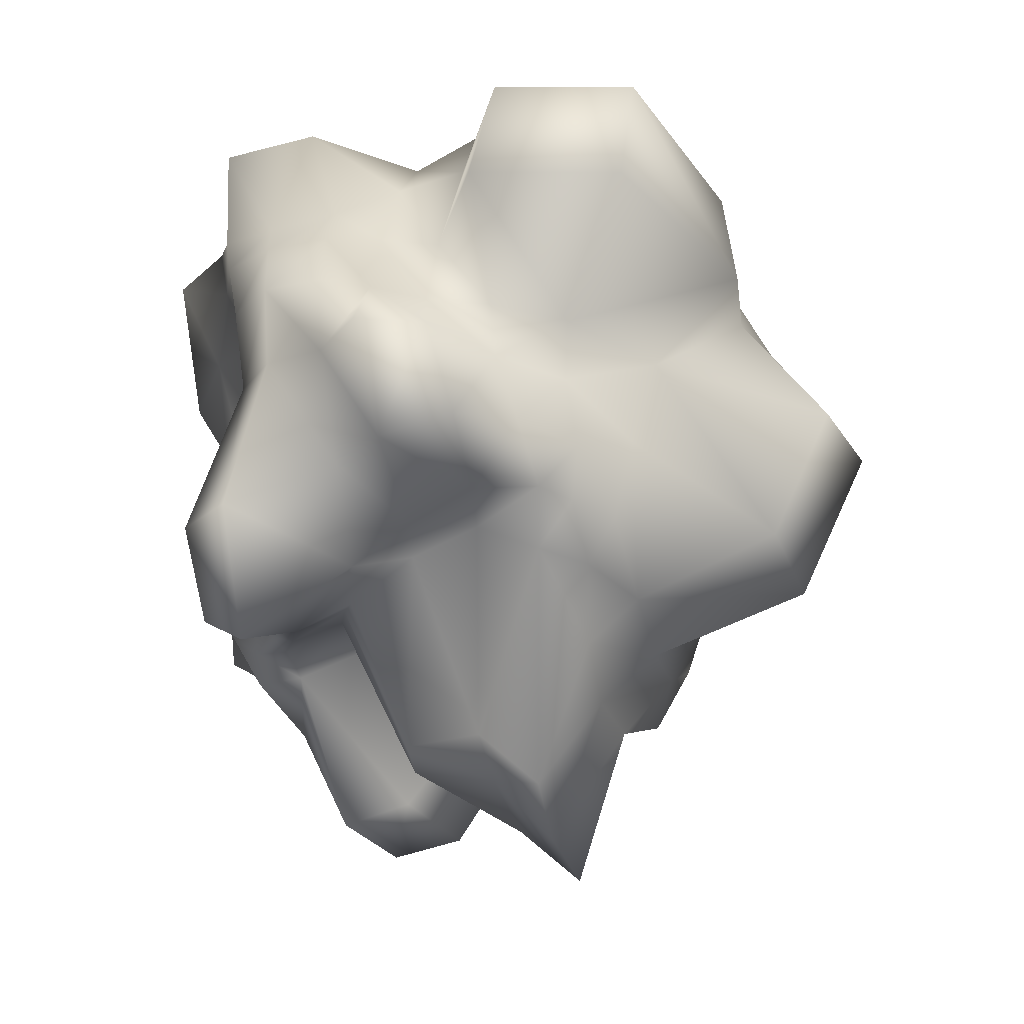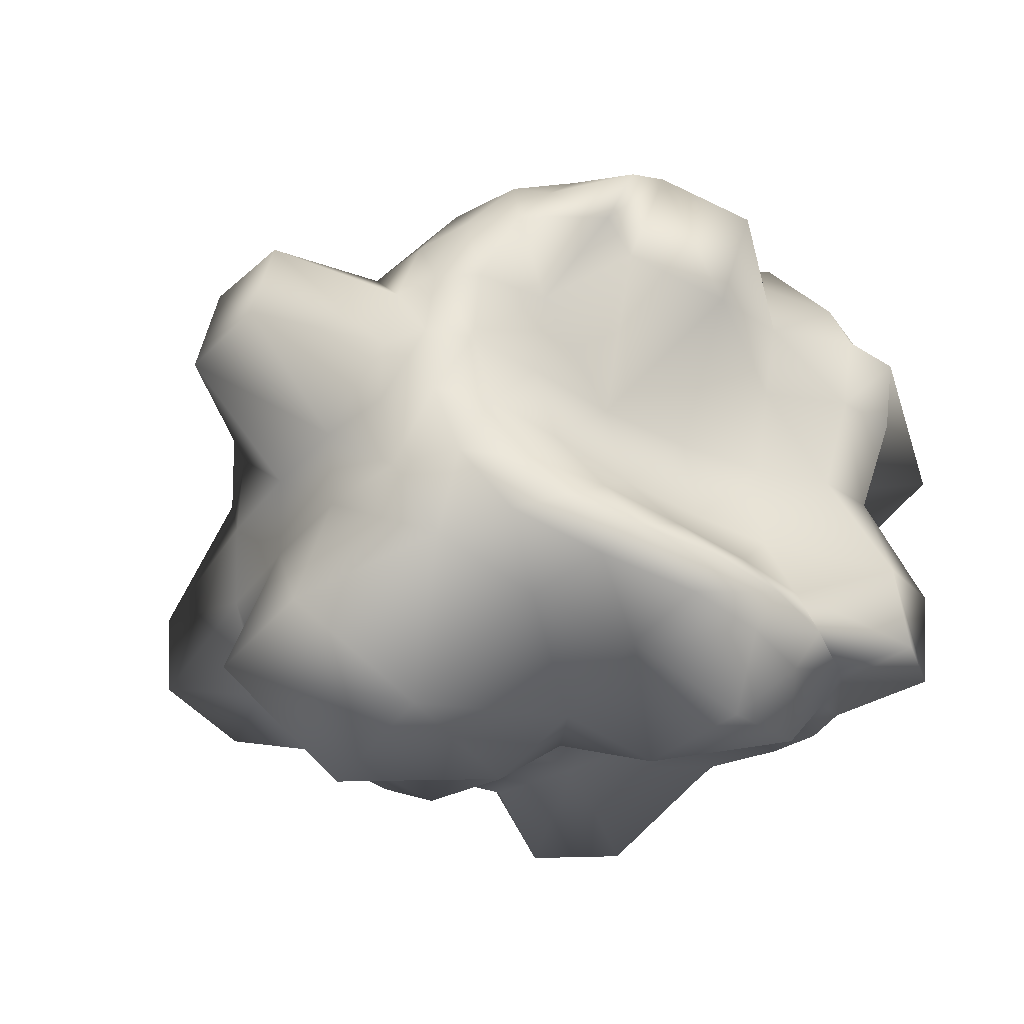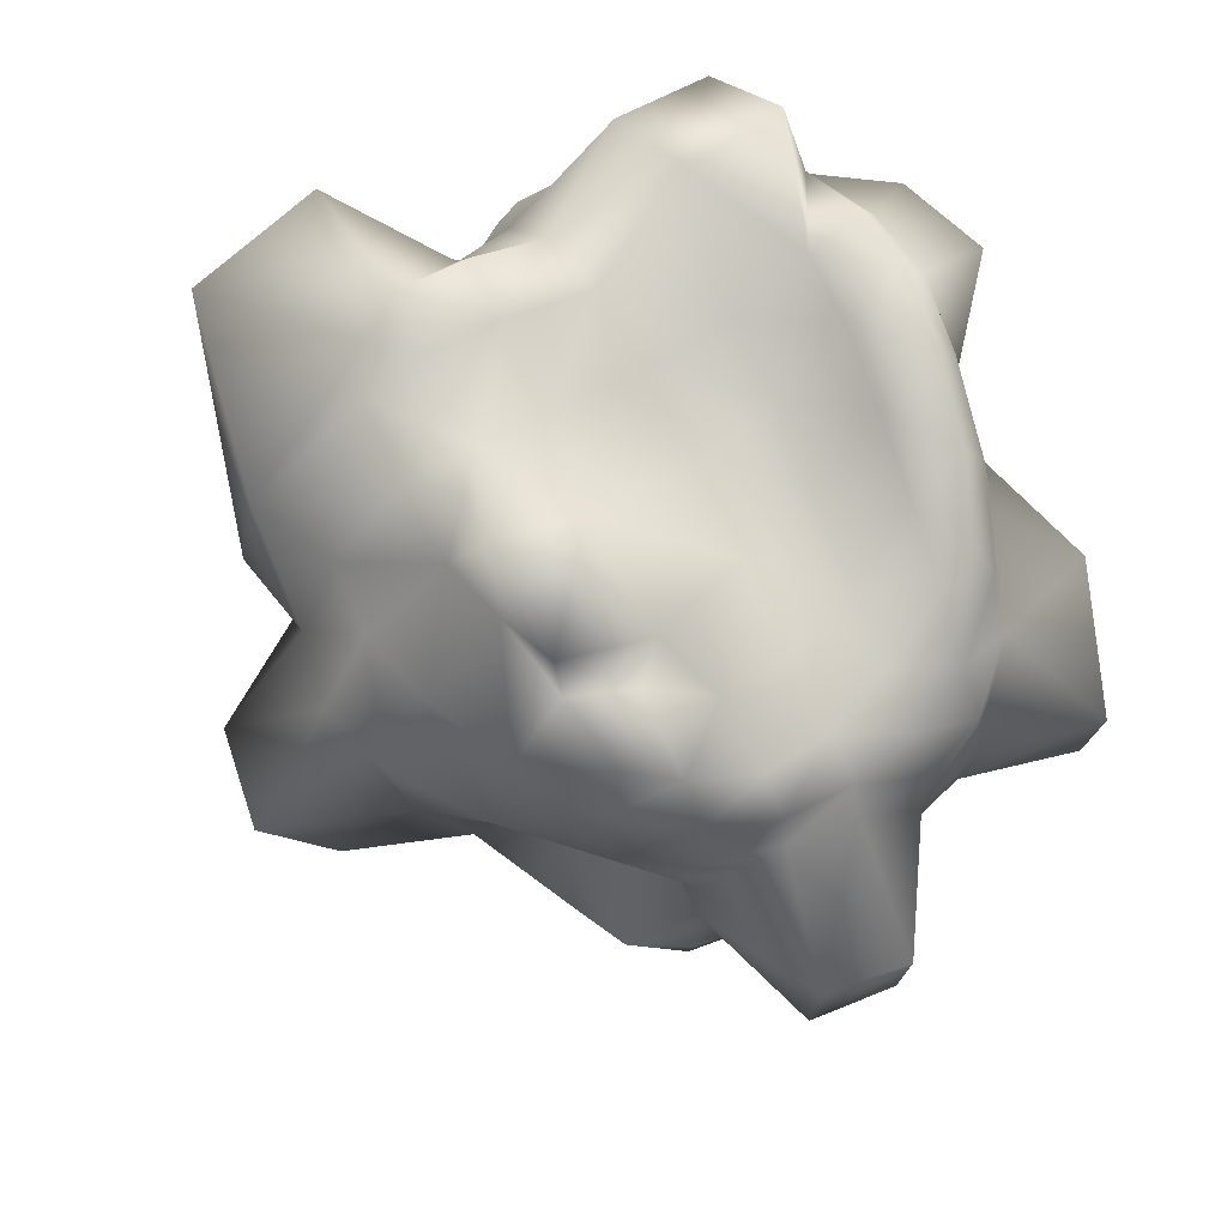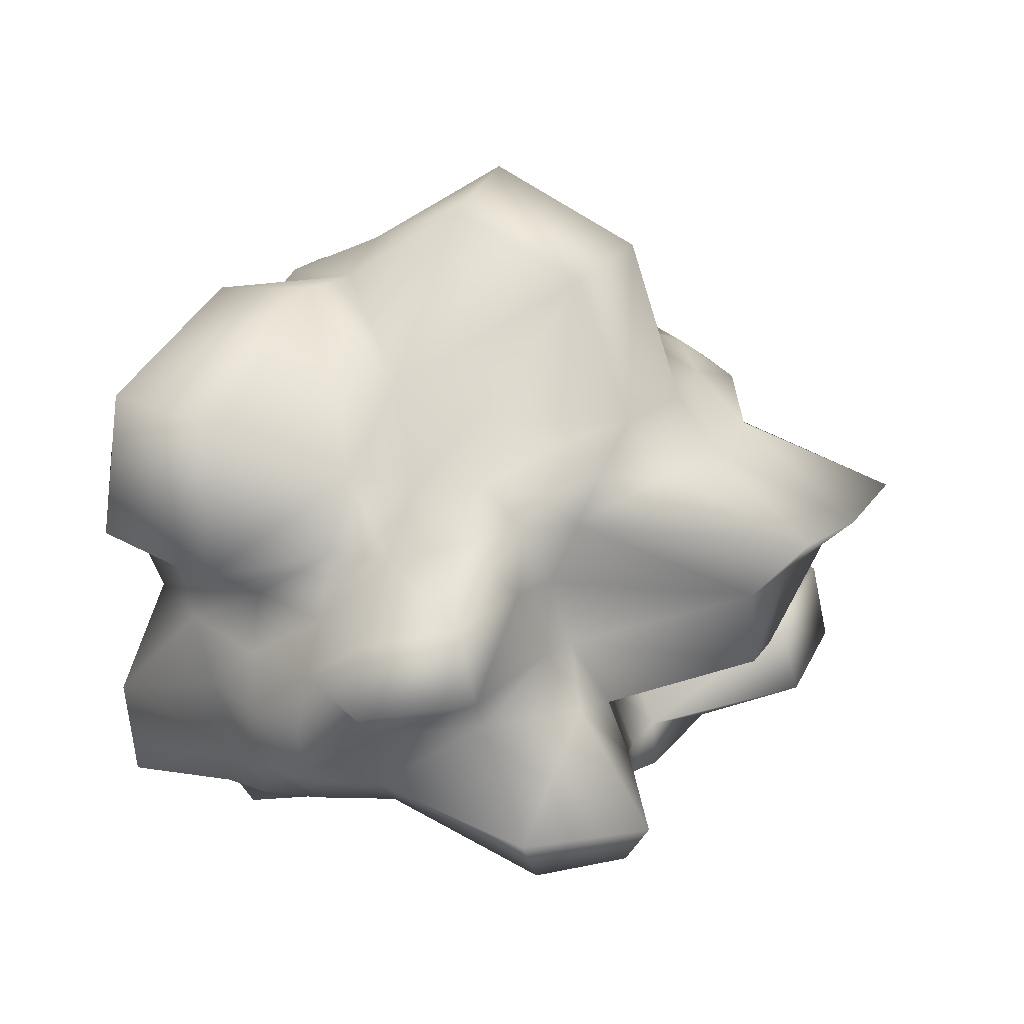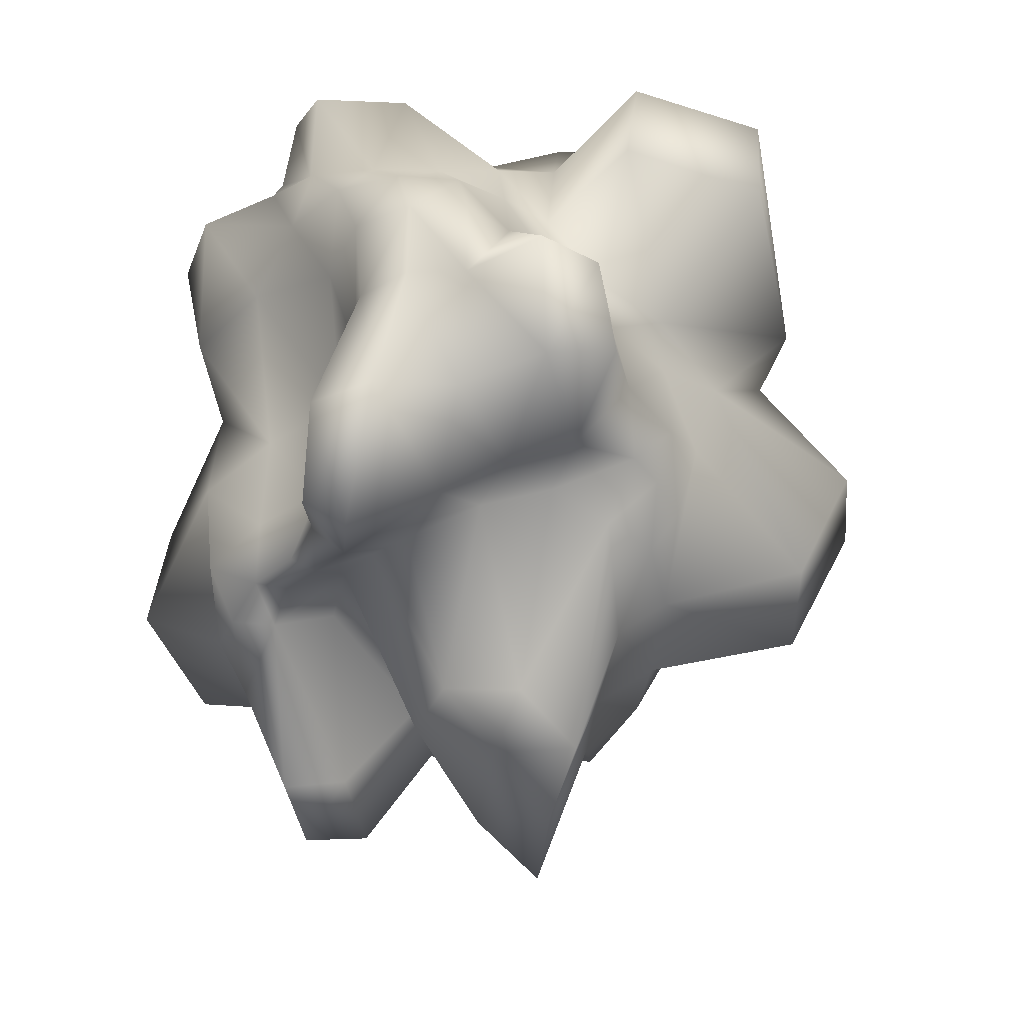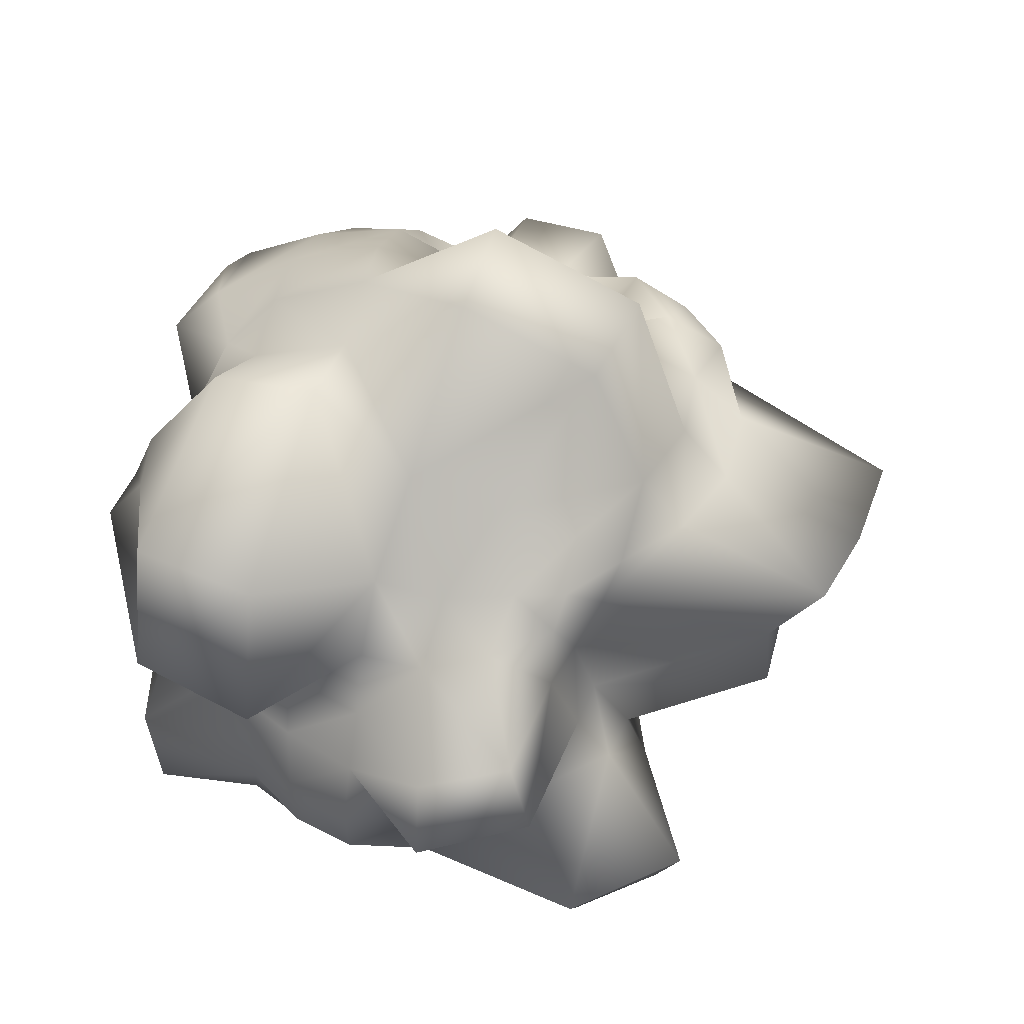
<metadata>
{"format":"obj","ext":"obj","renderer":"f3d","projection":"perspective","resolution":1024,"background":"white","views":[{"elev":-27.5,"azim":104.1,"up":"+Z"},{"elev":-35.4,"azim":-45.3,"up":"+Y"},{"elev":65.0,"azim":-122.6,"up":"+Z"},{"elev":22.4,"azim":110.9,"up":"+Y"},{"elev":-37.9,"azim":80.4,"up":"+Z"},{"elev":45.8,"azim":103.6,"up":"+Y"}]}
</metadata>
<code>
v  -361.1 -24.02 -516.8
v  -346.9 -28.85 -507.9
v  -331.5 -31.6 -507.2
v  -317.2 -28.25 -515.2
v  -367 -25.59 -529
v  -346.1 -33.45 -520.6
v  -327.5 -40.04 -515.1
v  -306.5 -25.55 -527.7
v  -373.8 -33.88 -554.7
v  -339.1 -36.55 -547.5
v  -324.8 -22.46 -544.1
v  -305.2 -22.46 -544.7
v  -359.1 -25.88 -566.8
v  -341.5 -32.24 -564.3
v  -328.7 -26.75 -563.9
v  -309.5 -27.05 -570.9
v  -363.9 15.44 -515.3
v  -349 18.32 -507
v  -332 18.18 -510.8
v  -319.3 14.35 -507.2
v  -366.4 18.14 -527.7
v  -347.7 30.61 -528.1
v  -331.2 30.02 -528.9
v  -299.3 22.09 -527.2
v  -359.9 9.274 -545.7
v  -348.4 22.92 -554.3
v  -329.7 32.84 -557.7
v  -311.6 12.86 -544.9
v  -365.1 13.56 -561.9
v  -350 10.95 -571.7
v  -330.8 10.96 -568.3
v  -315.8 12.54 -557.9
v  -366.4 -11.74 -521.7
v  -349.2 -15.1 -518.4
v  -332.1 -17.42 -513.3
v  -311 -17.76 -507
v  -301.7 -12.29 -528.7
v  -299.4 -11.63 -544.8
v  -314.3 -12.06 -563.7
v  -329 -17.64 -561.9
v  -343.9 -20.45 -560.4
v  -364.9 -13.38 -577.6
v  -372.9 -12.15 -548.3
v  -374.5 -11.33 -530.4
v  -369.2 3.453 -520.7
v  -356.9 7.136 -509.7
v  -332.5 2.25 -511.1
v  -317.7 2.287 -505.1
v  -308.1 -0.9789 -527.2
v  -294 1.861 -546.5
v  -311.4 2.319 -557.3
v  -327.3 -0.9881 -579.5
v  -350.8 -1.954 -582.5
v  -369.4 2.599 -561.9
v  -384.2 7.095 -547.2
v  -373.3 3.514 -529.6
v  -356.2 -29.24 -515.8
v  -339.1 -33.61 -509.8
v  -320.6 -32.3 -515.7
v  -361.7 -40.37 -537.6
v  -333.7 -39.23 -529.6
v  -314.8 -25.28 -533.4
v  -351.2 -33.27 -560.6
v  -332.4 -30.34 -556.7
v  -318.1 -23.49 -555.9
v  -357.4 22.7 -517.5
v  -339.6 27.19 -517.7
v  -323.2 29.5 -516.3
v  -351.7 16.33 -538.8
v  -340.3 42.25 -544
v  -320.9 21.37 -538.9
v  -358.4 17.51 -560.8
v  -340.1 16.81 -566.3
v  -321.4 16.15 -557.8
v  -356.1 -20.97 -515.1
v  -339.6 -24.75 -510.3
v  -320.4 -30.18 -503.3
v  -360.7 -4.999 -520.7
v  -341.4 -7.131 -516.5
v  -324.4 -7.053 -509.6
v  -360.1 10.86 -510
v  -343.8 16.72 -503.3
v  -324.4 10.69 -504.4
v  -308.5 -21.45 -521.6
v  -298.9 -18.17 -536.3
v  -298.4 -21.37 -562.8
v  -310.2 -6.394 -517.5
v  -301.1 -6.647 -536.3
v  -295.7 -3.634 -558.5
v  -298.7 8.023 -513.5
v  -307.9 5.294 -536.3
v  -308.6 8.142 -551
v  -323 -21.28 -566.7
v  -335.3 -26.63 -563.2
v  -352.5 -24.33 -579
v  -319.7 -6.747 -560.7
v  -337.2 -11.15 -579.3
v  -358.7 -8.49 -562.6
v  -319.9 7.806 -561.2
v  -339.8 4.426 -587.9
v  -361.2 7.49 -566.4
v  -367.9 -19.91 -561.1
v  -372.7 -19.52 -539.5
v  -369.2 -18.74 -523.6
v  -371.8 -4.37 -556.5
v  -386.9 -2.089 -538
v  -372.9 -3.811 -525.3
v  -370.4 10.86 -553.8
v  -370.8 10.86 -536
v  -370.4 10.87 -521.9
v  -364.3 -25.15 -520.8
v  -357.1 -30.56 -524.8
v  -347 -31.79 -511.3
v  -354.9 -26.77 -511.9
v  -338.1 -41.7 -513.9
v  -330.8 -34.01 -511.3
v  -339.2 -30.63 -506.3
v  -317.2 -29.92 -523.8
v  -311.9 -28.21 -520.1
v  -323.4 -31.21 -510.9
v  -376.3 -32.82 -540.7
v  -358.4 -42.25 -553.3
v  -342.4 -35.47 -533.8
v  -331.5 -29.94 -545.4
v  -324.1 -33.15 -529.3
v  -314.7 -21.95 -544.1
v  -304 -23.46 -535.6
v  -362.2 -27.08 -562
v  -351.4 -29.76 -567.2
v  -339.6 -35.39 -558.3
v  -334.6 -30.22 -563.5
v  -326.3 -24.31 -556
v  -322 -24.93 -564.7
v  -302.9 -27.33 -562.7
v  -357.9 17.49 -508
v  -348 26.07 -516.9
v  -357.6 25.29 -527.6
v  -365.6 17.49 -519.2
v  -340.3 18.57 -511.1
v  -331.6 25.73 -518
v  -339.3 32.39 -528.7
v  -324.1 17.11 -507.1
v  -301.6 23.25 -514.2
v  -322 31.07 -528.1
v  -347.9 28.51 -541.1
v  -351.9 13.13 -550.1
v  -360.2 10.07 -536.5
v  -329.8 39.6 -543
v  -340.7 34.4 -560.2
v  -312.3 13.04 -536.9
v  -320.5 18.51 -548.8
v  -349.1 16.99 -565.8
v  -359.5 13.26 -567.3
v  -366.2 16.2 -555.4
v  -331.1 16.65 -563.3
v  -340.3 10.23 -571.6
v  -313.2 13.81 -552.7
v  -321.7 13 -562.9
v  -347.7 -22.98 -512.5
v  -358.4 -13.25 -519.9
v  -363.6 -19.35 -518.7
v  -331.9 -25.74 -509.6
v  -340.4 -16.68 -515.7
v  -311 -28.36 -508.3
v  -320.4 -19.55 -504.6
v  -351.1 -6.121 -519.2
v  -361.7 3.221 -518.4
v  -368.6 -4.113 -522.3
v  -332.3 -7.588 -513.1
v  -344.5 6.63 -507.1
v  -317.1 -6.373 -509.9
v  -324.4 2.499 -506
v  -355.4 16.87 -505.8
v  -367.2 10.87 -516.7
v  -332.3 10.6 -509.4
v  -318.1 10.11 -503.5
v  -301.8 -19.13 -529
v  -308.5 -13.64 -520.6
v  -300.4 -18.03 -544.9
v  -298.3 -11.77 -536.3
v  -308.9 -22.51 -573.8
v  -305.7 -11.41 -555.5
v  -304.5 -6.643 -527.9
v  -312.3 0.692 -514.5
v  -290.3 -4.927 -547.1
v  -305 -1.418 -536.3
v  -312.4 -4.878 -560.3
v  -296.9 4.115 -556.1
v  -295.6 5.917 -526.9
v  -306.9 6.065 -543.6
v  -313 9.421 -557.2
v  -329.4 -23.99 -564.8
v  -321.9 -14.55 -564.5
v  -342.4 -27.36 -563.5
v  -335.8 -20.11 -560
v  -362.2 -20.76 -580.2
v  -354.8 -17.17 -576.2
v  -327.8 -9.323 -579.9
v  -318.3 1.059 -558.5
v  -347.5 -11.22 -559.1
v  -338.7 -2.176 -580.6
v  -367.8 -5.399 -563.4
v  -361.6 0.2295 -563
v  -328.9 5.428 -585.4
v  -351 5.034 -589.1
v  -368.3 10.02 -561.9
v  -370.9 -20.07 -550.1
v  -370.3 -12.2 -558.9
v  -372.4 -18.87 -530.4
v  -374.6 -11.75 -538.5
v  -371.8 -11.21 -525
v  -385.4 -2.352 -549
v  -372 3.381 -554.6
v  -374.6 -3.874 -530.1
v  -385.1 7.168 -536.9
v  -372.5 3.532 -524.4
v  -370.3 10.86 -544.3
v  -371.1 10.87 -528.6
g projectile_de_Base
f 57 114 1 111
f 112 57 111 5
f 57 112 6 113
f 114 57 113 2
f 117 2 113 58
f 58 113 6 115
f 115 7 116 58
f 58 116 3 117
f 120 3 116 59
f 59 116 7 118
f 118 8 119 59
f 59 119 4 120
f 60 112 5 121
f 60 121 9 122
f 60 122 10 123
f 112 60 123 6
f 61 115 6 123
f 124 61 123 10
f 124 11 125 61
f 61 125 7 115
f 118 7 125 62
f 62 125 11 126
f 126 12 127 62
f 62 127 8 118
f 122 9 128 63
f 129 63 128 13
f 63 129 14 130
f 63 130 10 122
f 64 124 10 130
f 131 64 130 14
f 64 131 15 132
f 124 64 132 11
f 65 126 11 132
f 133 65 132 15
f 65 133 16 134
f 65 134 12 126
f 66 138 17 135
f 66 135 18 136
f 136 22 137 66
f 138 66 137 21
f 136 18 139 67
f 140 67 139 19
f 67 140 23 141
f 67 141 22 136
f 68 140 19 142
f 68 142 20 143
f 143 24 144 68
f 68 144 23 140
f 147 21 137 69
f 145 69 137 22
f 69 145 26 146
f 69 146 25 147
f 145 22 141 70
f 148 70 141 23
f 70 148 27 149
f 145 70 149 26
f 71 148 23 144
f 150 71 144 24
f 71 150 28 151
f 71 151 27 148
f 154 25 146 72
f 72 146 26 152
f 152 30 153 72
f 72 153 29 154
f 73 152 26 149
f 155 73 149 27
f 73 155 31 156
f 152 73 156 30
f 155 27 151 74
f 157 74 151 28
f 74 157 32 158
f 155 74 158 31
f 75 161 1 114
f 159 75 114 2
f 75 159 34 160
f 161 75 160 33
f 76 159 2 117
f 162 76 117 3
f 76 162 35 163
f 159 76 163 34
f 162 3 120 77
f 77 120 4 164
f 164 36 165 77
f 162 77 165 35
f 78 168 33 160
f 166 78 160 34
f 166 46 167 78
f 168 78 167 45
f 79 166 34 163
f 169 79 163 35
f 79 169 47 170
f 166 79 170 46
f 80 169 35 165
f 171 80 165 36
f 171 48 172 80
f 80 172 47 169
f 174 45 167 81
f 81 167 46 173
f 173 18 135 81
f 81 135 17 174
f 173 46 170 82
f 175 82 170 47
f 175 19 139 82
f 18 173 82 139
f 175 47 172 83
f 176 83 172 48
f 83 176 20 142
f 175 83 142 19
f 164 4 119 84
f 84 119 8 177
f 177 37 178 84
f 84 178 36 164
f 177 8 127 85
f 85 127 12 179
f 85 179 38 180
f 85 180 37 177
f 86 179 12 134
f 181 86 134 16
f 86 181 39 182
f 179 86 182 38
f 87 171 36 178
f 183 87 178 37
f 87 183 49 184
f 171 87 184 48
f 88 183 37 180
f 88 180 38 185
f 88 185 50 186
f 183 88 186 49
f 89 185 38 182
f 187 89 182 39
f 89 187 51 188
f 89 188 50 185
f 176 48 184 90
f 90 184 49 189
f 90 189 24 143
f 90 143 20 176
f 91 189 49 186
f 190 91 186 50
f 190 28 150 91
f 189 91 150 24
f 190 50 188 92
f 92 188 51 191
f 191 32 157 92
f 92 157 28 190
f 93 181 16 133
f 192 93 133 15
f 93 192 40 193
f 93 193 39 181
f 94 192 15 131
f 194 94 131 14
f 194 41 195 94
f 192 94 195 40
f 194 14 129 95
f 95 129 13 196
f 196 42 197 95
f 194 95 197 41
f 96 187 39 193
f 193 40 198 96
f 96 198 52 199
f 187 96 199 51
f 97 198 40 195
f 200 97 195 41
f 97 200 53 201
f 198 97 201 52
f 98 200 41 197
f 98 197 42 202
f 202 54 203 98
f 200 98 203 53
f 191 51 199 99
f 99 199 52 204
f 99 204 31 158
f 99 158 32 191
f 204 52 201 100
f 100 201 53 205
f 100 205 30 156
f 204 100 156 31
f 101 205 53 203
f 101 203 54 206
f 101 206 29 153
f 101 153 30 205
f 102 196 13 128
f 207 102 128 9
f 207 43 208 102
f 102 208 42 196
f 207 9 121 103
f 103 121 5 209
f 209 44 210 103
f 103 210 43 207
f 104 209 5 111
f 161 104 111 1
f 104 161 33 211
f 209 104 211 44
f 202 42 208 105
f 105 208 43 212
f 212 55 213 105
f 105 213 54 202
f 212 43 210 106
f 214 106 210 44
f 214 56 215 106
f 106 215 55 212
f 107 214 44 211
f 168 107 211 33
f 168 45 216 107
f 107 216 56 214
f 206 54 213 108
f 217 108 213 55
f 217 25 154 108
f 206 108 154 29
f 217 55 215 109
f 109 215 56 218
f 109 218 21 147
f 217 109 147 25
f 218 56 216 110
f 110 216 45 174
f 174 17 138 110
f 110 138 21 218

</code>
